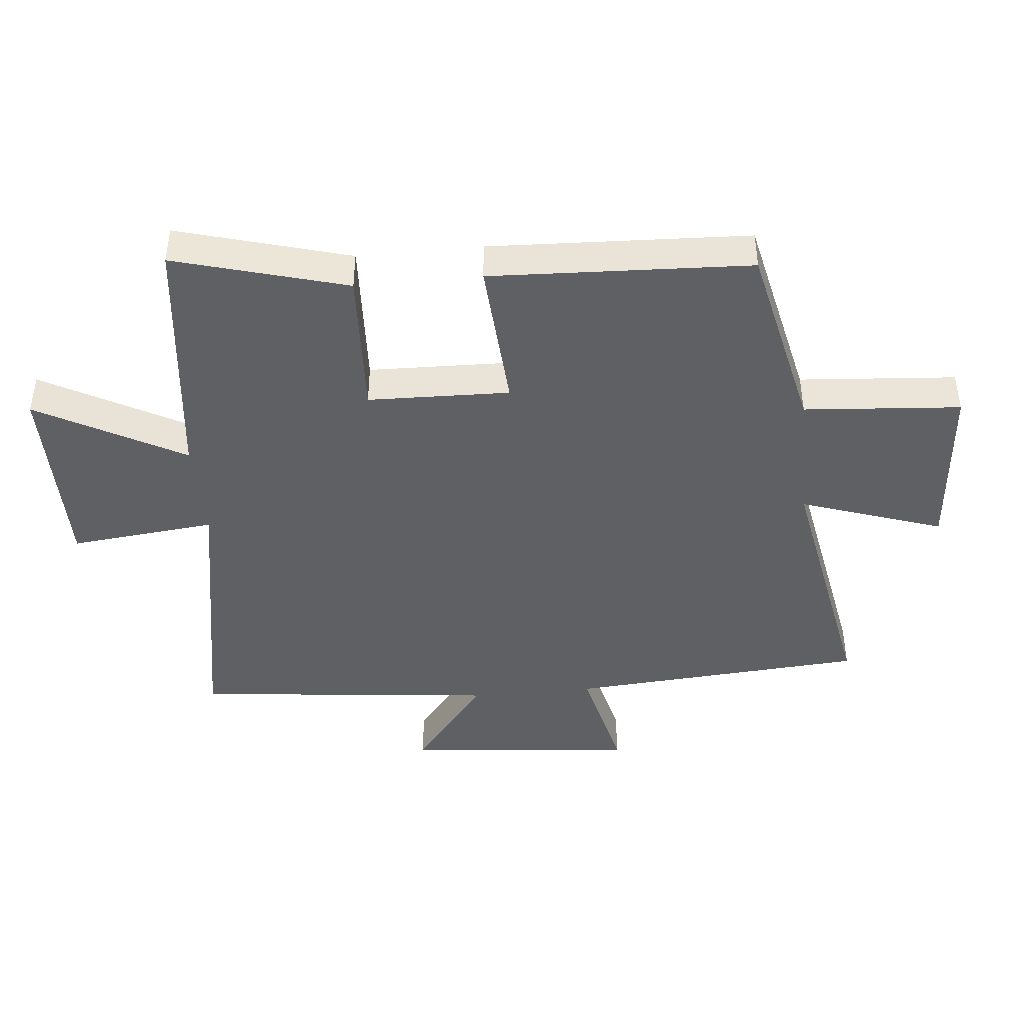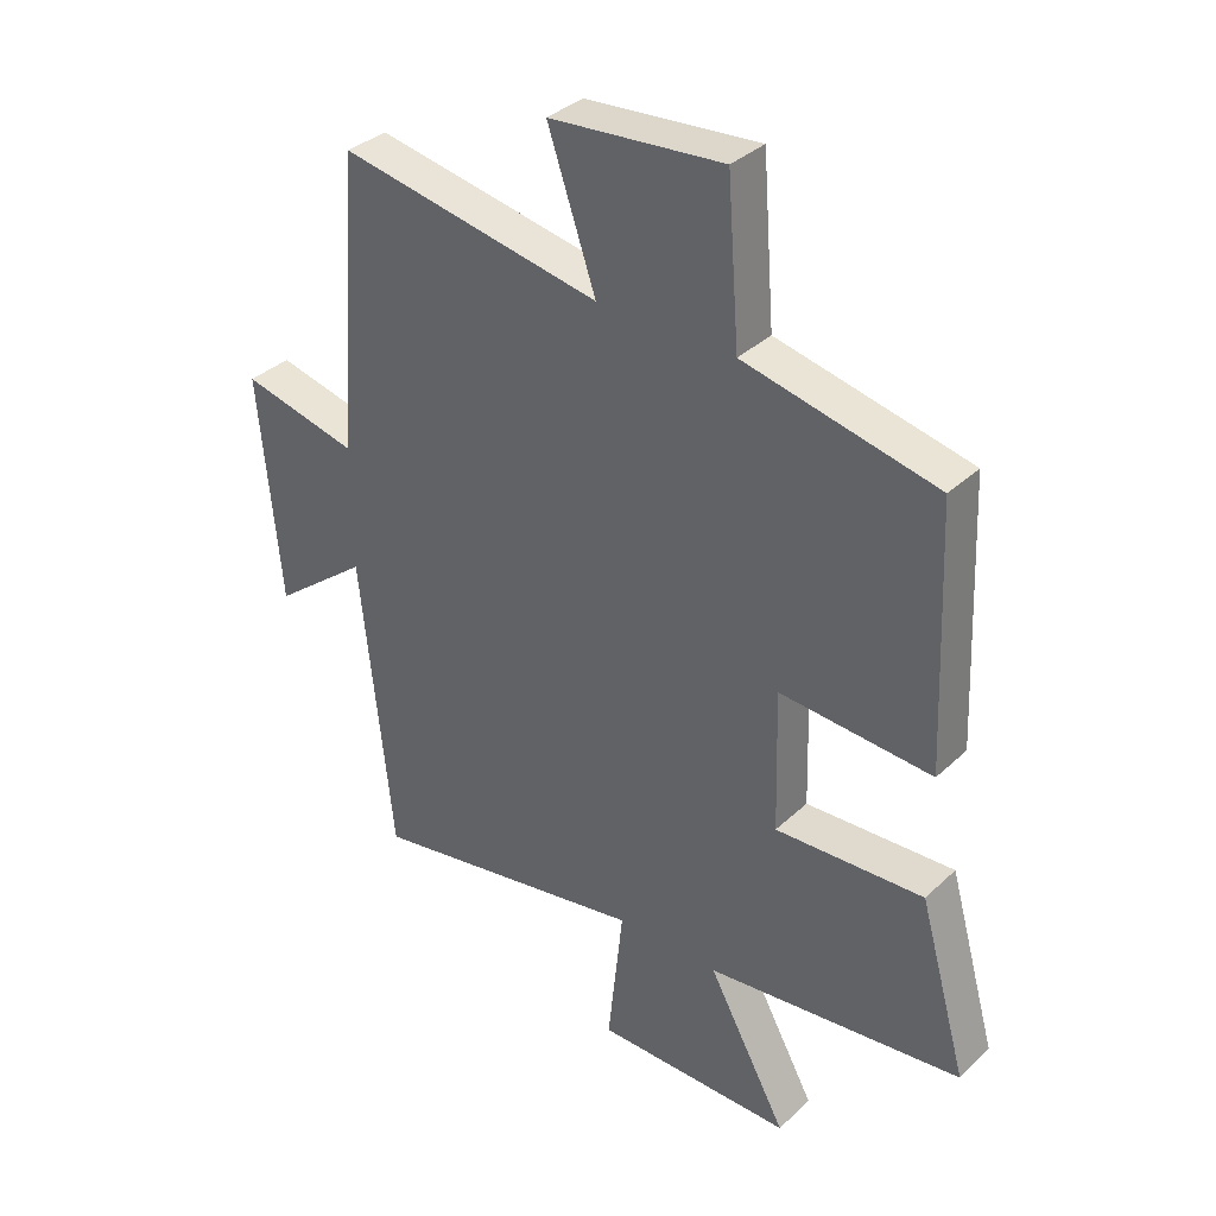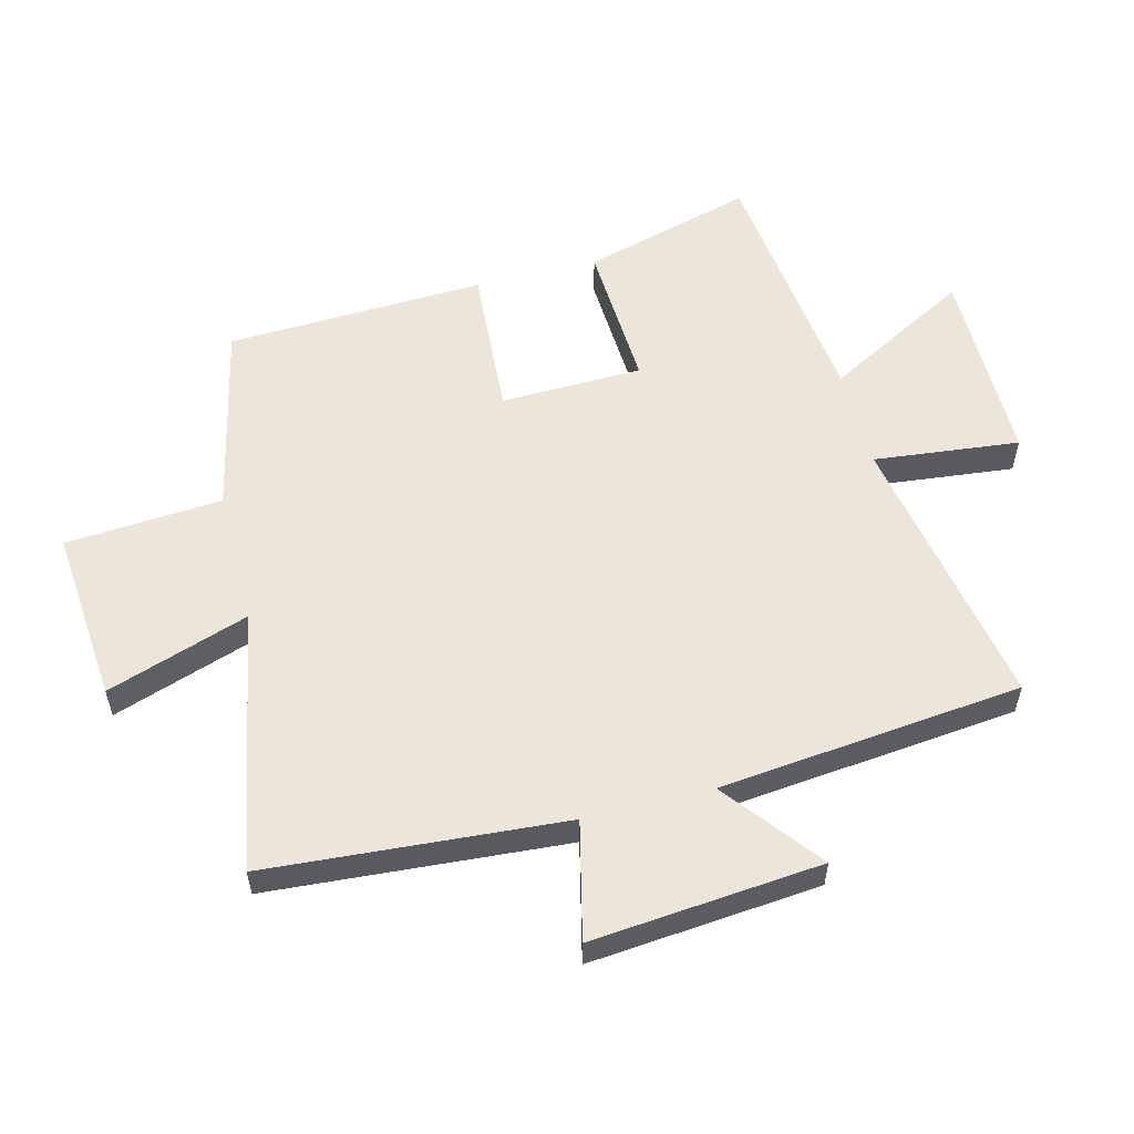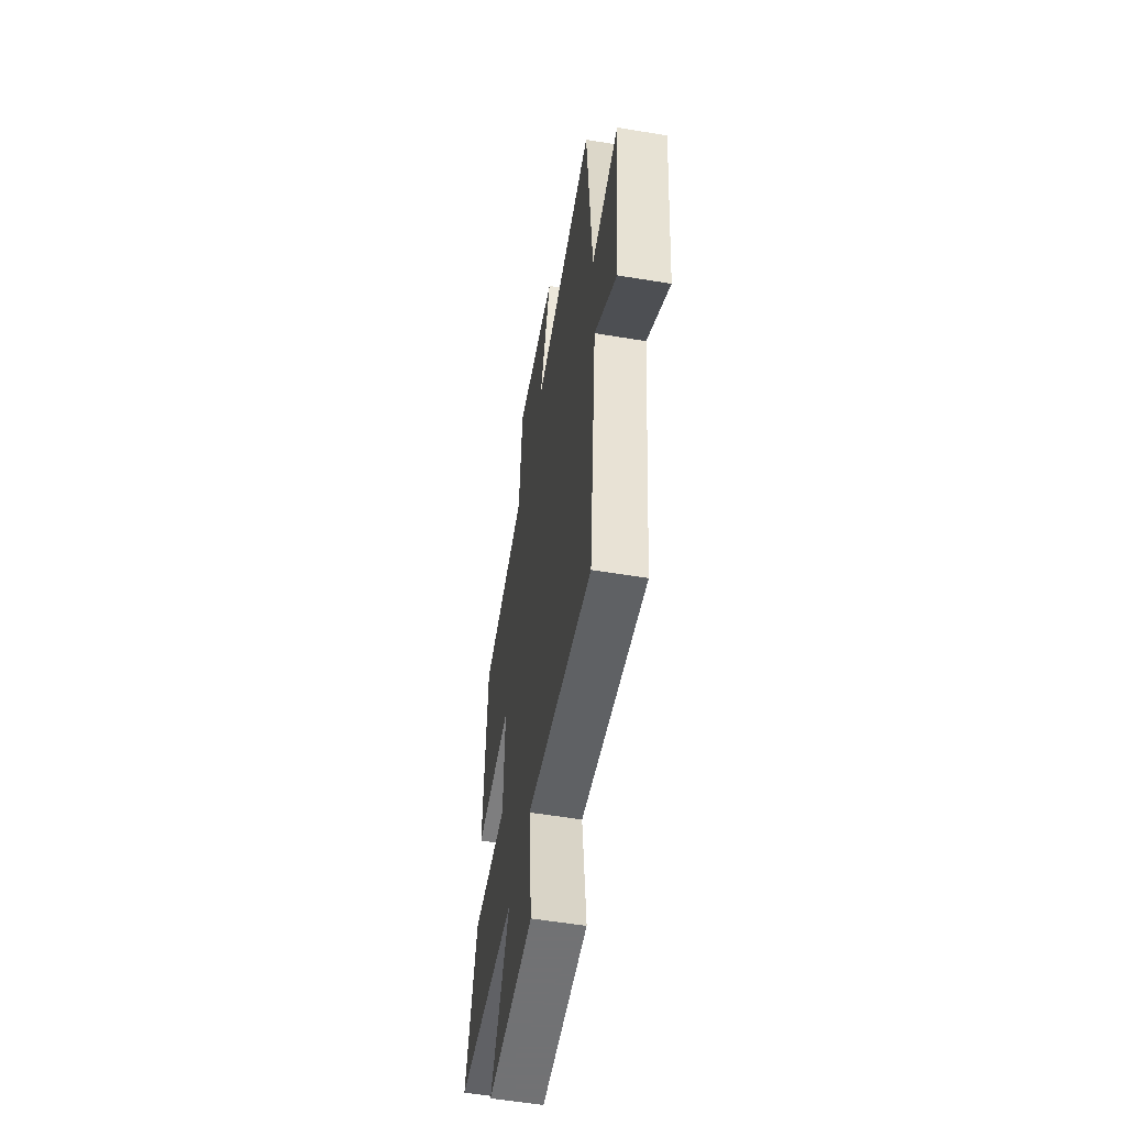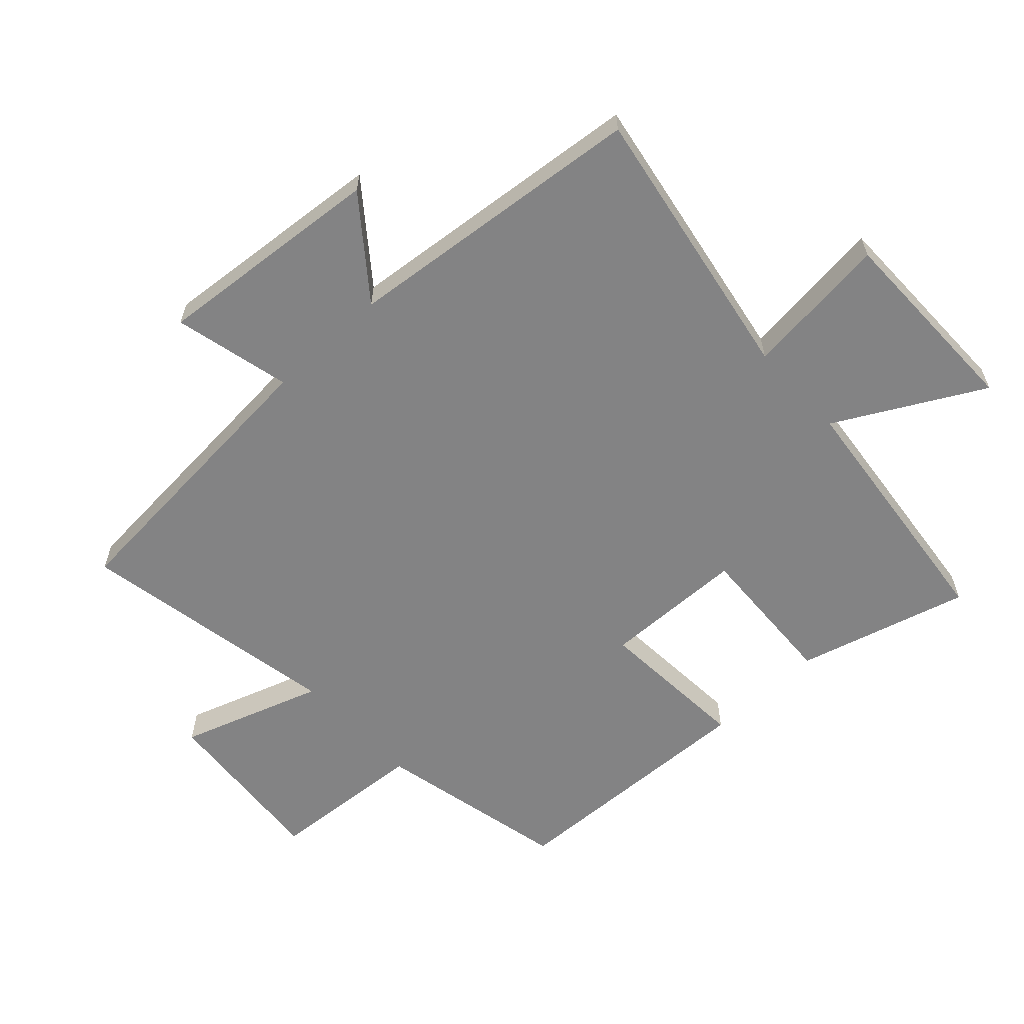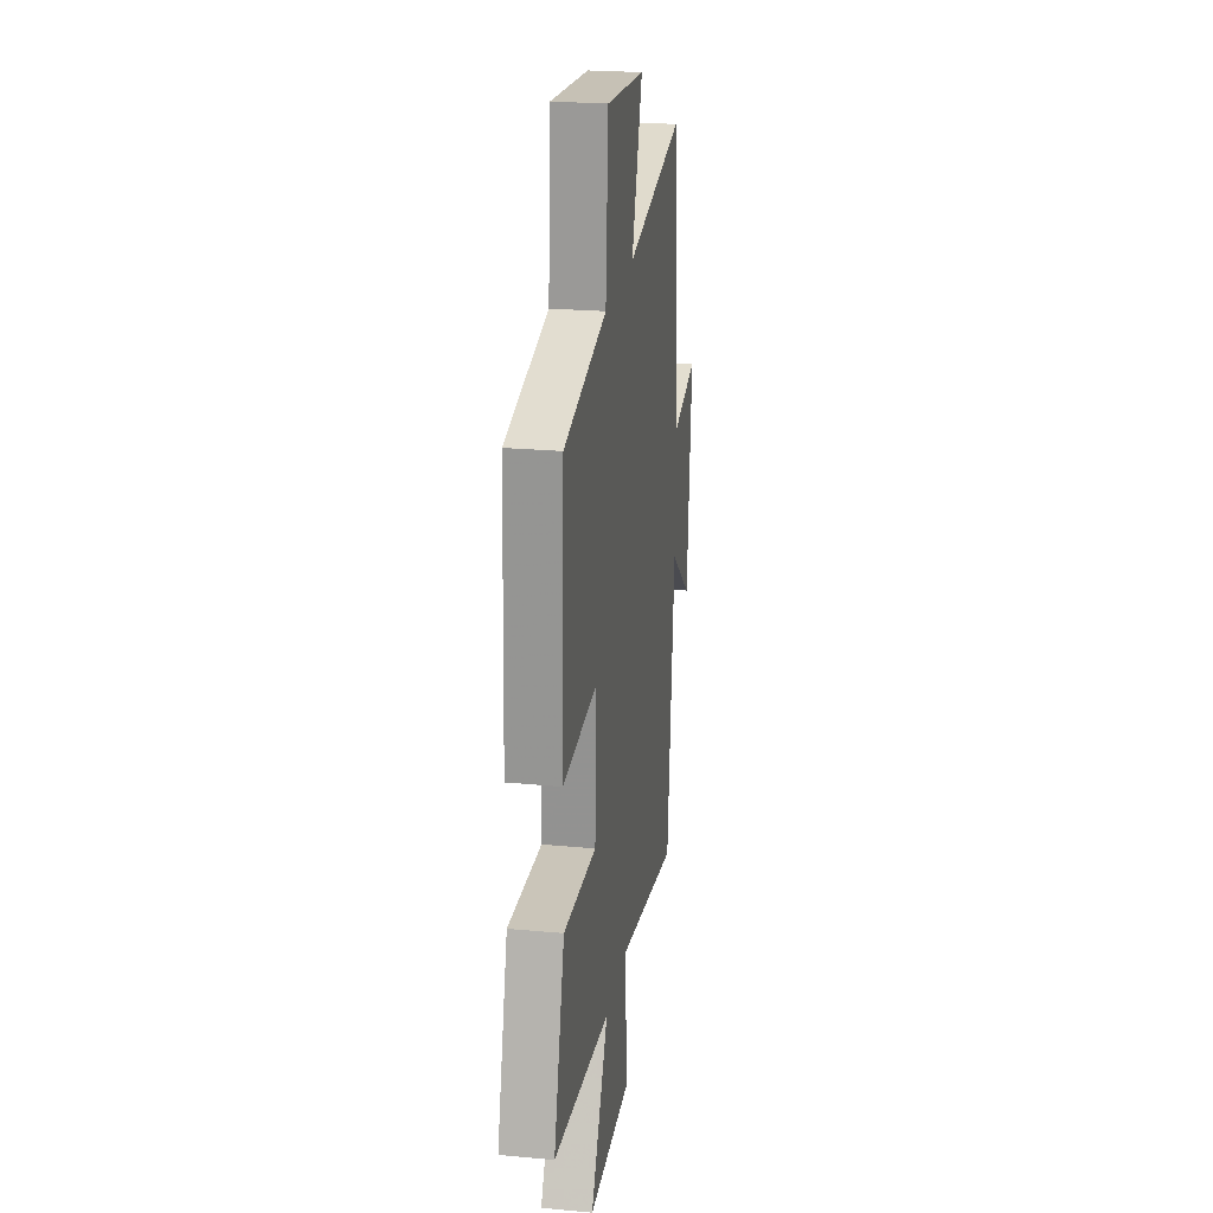
<metadata>
{"format":"obj","ext":"obj","renderer":"f3d","projection":"perspective","resolution":1024,"background":"white","views":[{"elev":-43.5,"azim":-84.5,"up":"+Y"},{"elev":35.3,"azim":-140.7,"up":"+Z"},{"elev":56.2,"azim":75.7,"up":"+Y"},{"elev":-55.6,"azim":80.1,"up":"+Z"},{"elev":-61.1,"azim":133.0,"up":"+Y"},{"elev":23.5,"azim":-81.1,"up":"+Z"}]}
</metadata>
<code>
v 0.465 0.07 0.577
v 0.5 0.07 0.104
v 0.687 0.07 0.148
v 0.653 0.07 -0.218
v 0.5 0.07 -0.098
v 0.449 0.07 -0.581
v 0 0.07 -0.5
v 0.025 0.07 -0.732
v -0.293 0.07 -0.732
v -0.166 0.07 -0.5
v -0.577 0.07 -0.452
v -0.5 0.07 -0.179
v -0.262 0.07 -0.191
v -0.256 0.07 0.035
v -0.5 0.07 0.019
v -0.482 0.07 0.432
v -0.174 0.07 0.5
v -0.155 0.07 0.75
v 0.123 0.07 0.726
v 0.046 0.07 0.5
v 0.465 0 0.577
v 0.5 0 0.104
v 0.687 0 0.148
v 0.653 0 -0.218
v 0.5 0 -0.098
v 0.449 0 -0.581
v 0 0 -0.5
v 0.025 0 -0.732
v -0.293 0 -0.732
v -0.166 0 -0.5
v -0.577 0 -0.452
v -0.5 0 -0.179
v -0.262 0 -0.191
v -0.256 0 0.035
v -0.5 0 0.019
v -0.482 0 0.432
v -0.174 0 0.5
v -0.155 0 0.75
v 0.123 0 0.726
v 0.046 0 0.5
f 17 18 19 20
f 15 16 17 20
f 14 15 20 1
f 13 14 1 2
f 10 11 12 13
f 10 13 2 3
f 7 8 9 10
f 7 10 3
f 5 6 7
f 5 7 3
f 3 4 5
f 40 39 38 37
f 40 37 36 35
f 21 40 35 34
f 22 21 34 33
f 33 32 31 30
f 23 22 33 30
f 30 29 28 27
f 23 30 27
f 27 26 25
f 23 27 25
f 25 24 23
f 1 21 22 2
f 2 22 23 3
f 3 23 24 4
f 4 24 25 5
f 5 25 26 6
f 6 26 27 7
f 7 27 28 8
f 8 28 29 9
f 9 29 30 10
f 10 30 31 11
f 11 31 32 12
f 12 32 33 13
f 13 33 34 14
f 14 34 35 15
f 15 35 36 16
f 16 36 37 17
f 17 37 38 18
f 18 38 39 19
f 19 39 40 20
f 20 40 21 1

</code>
